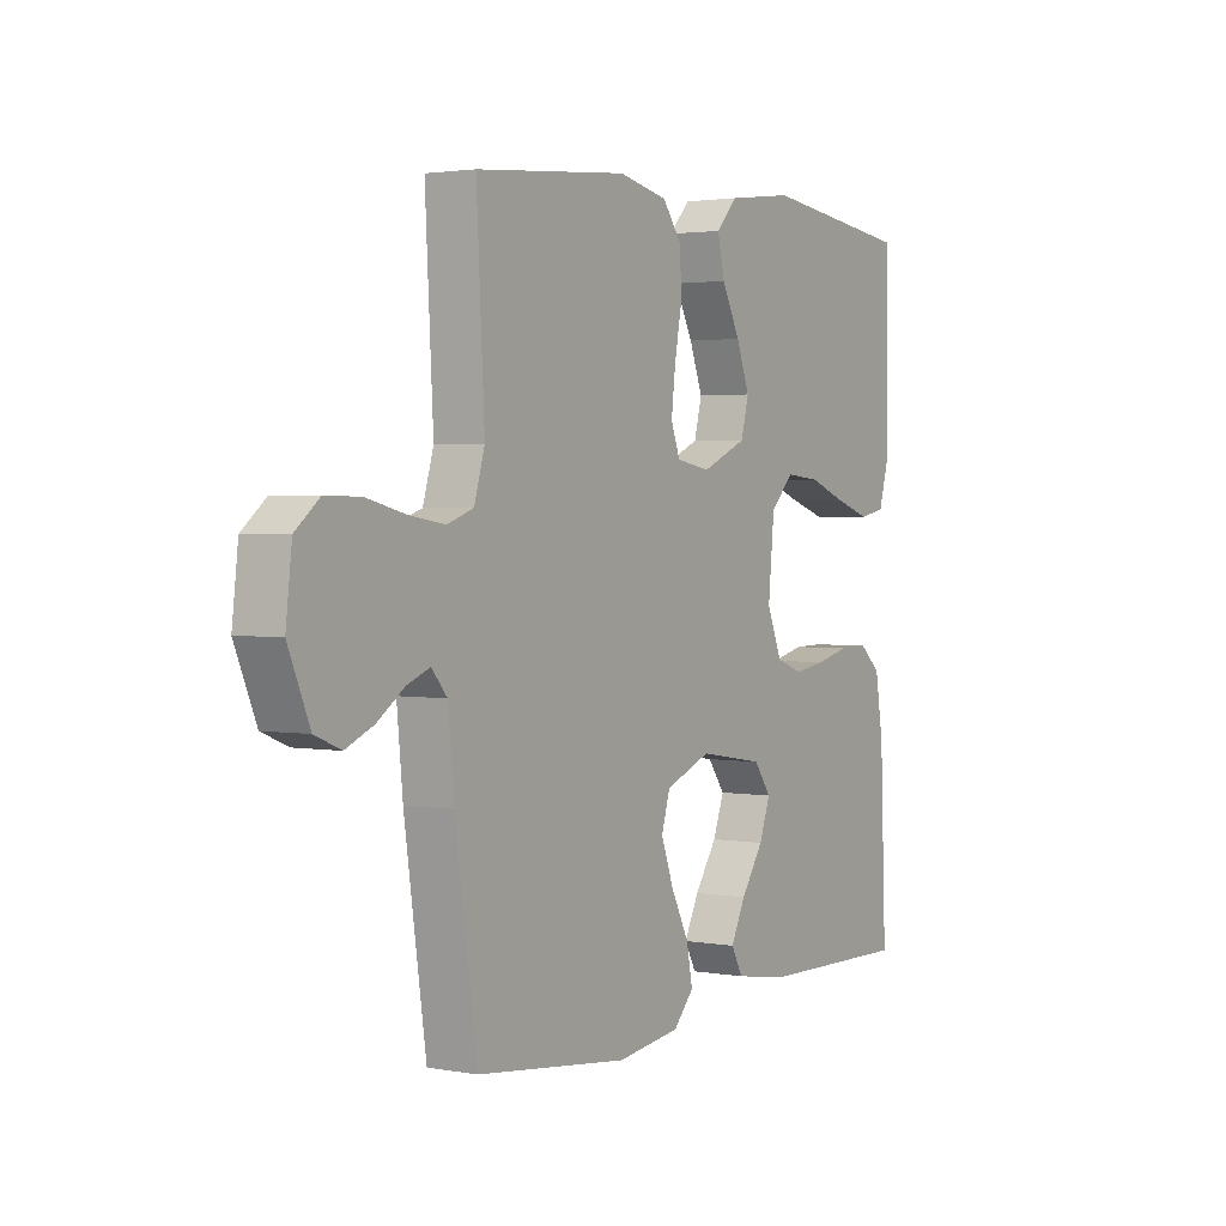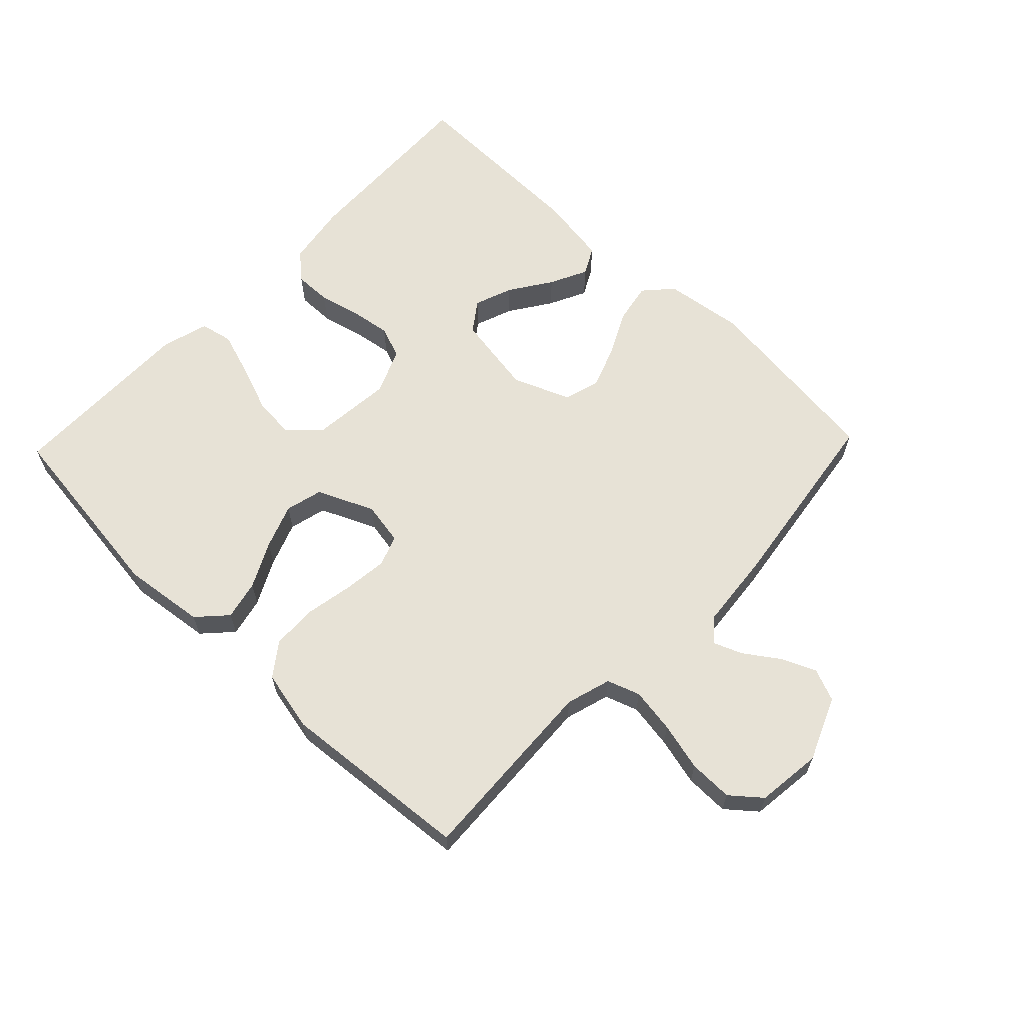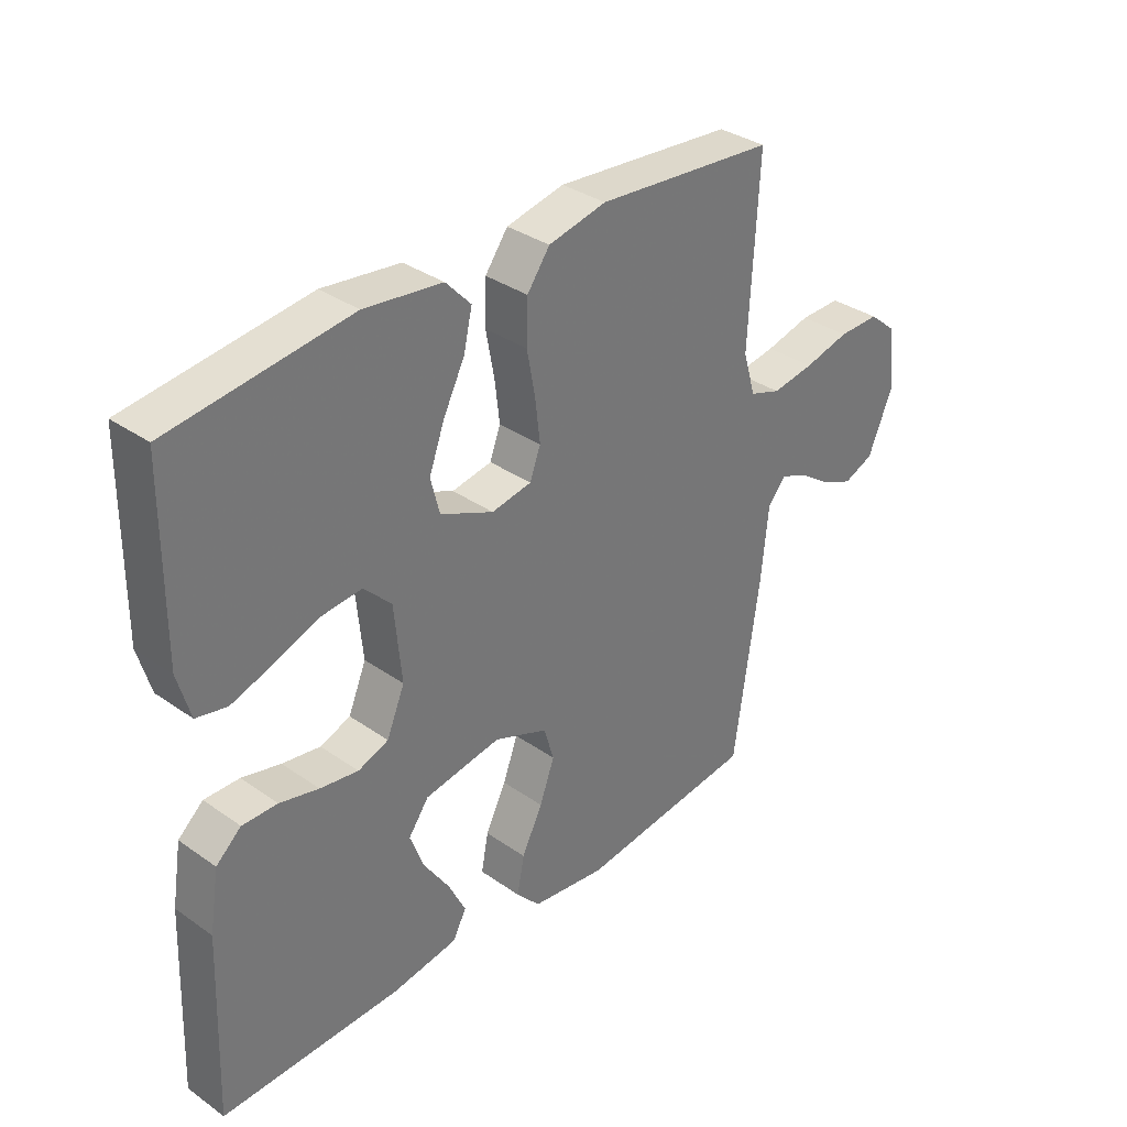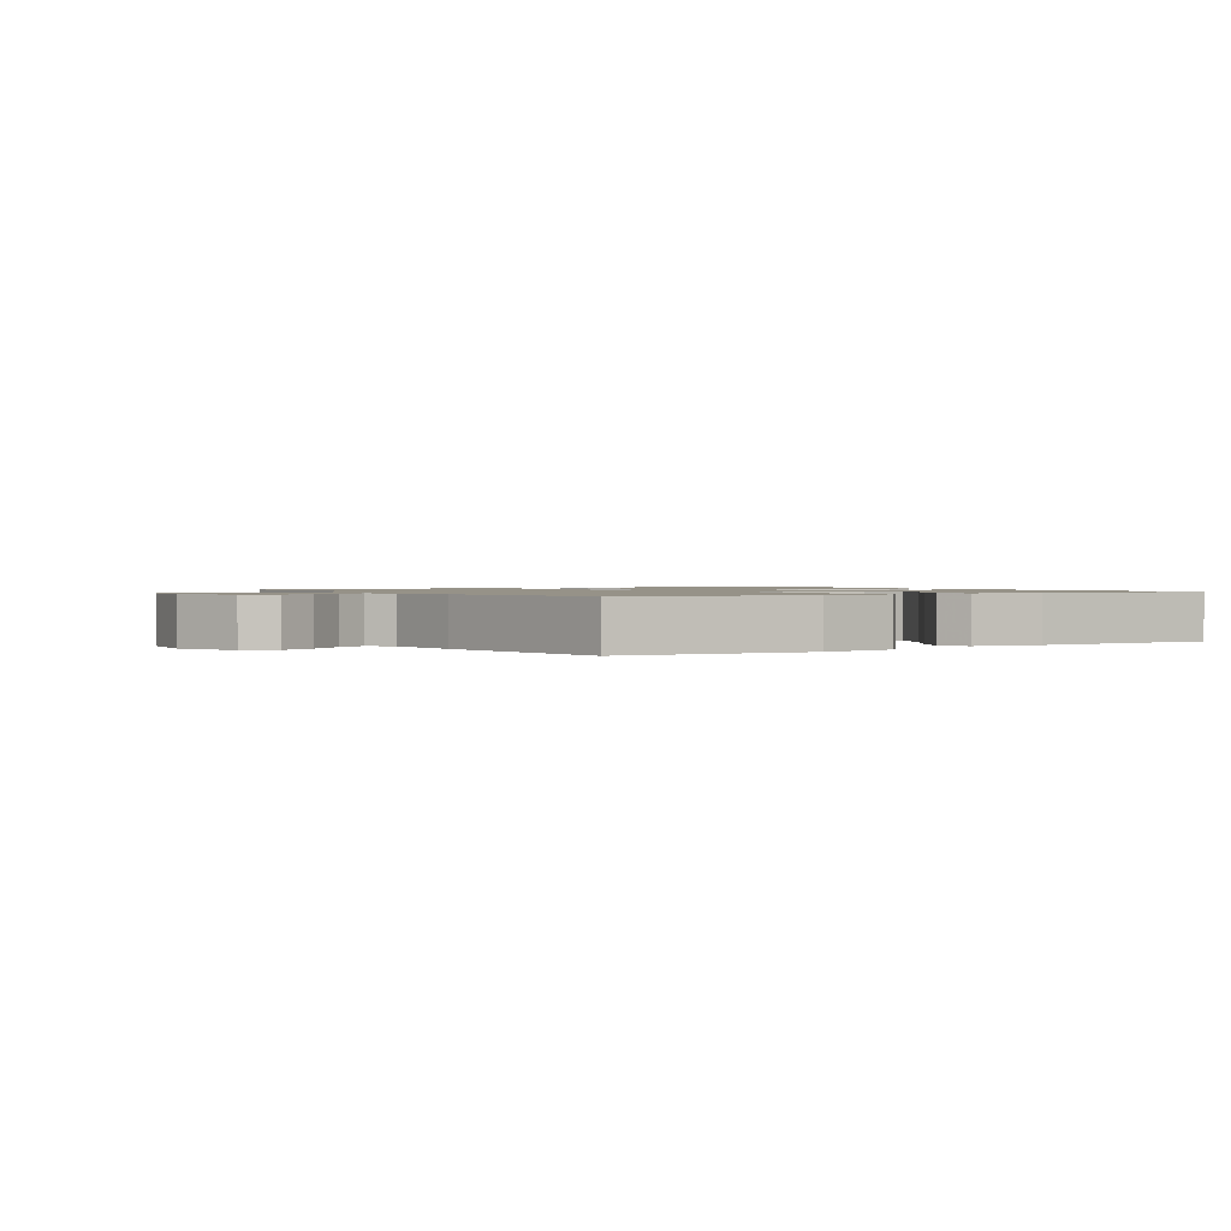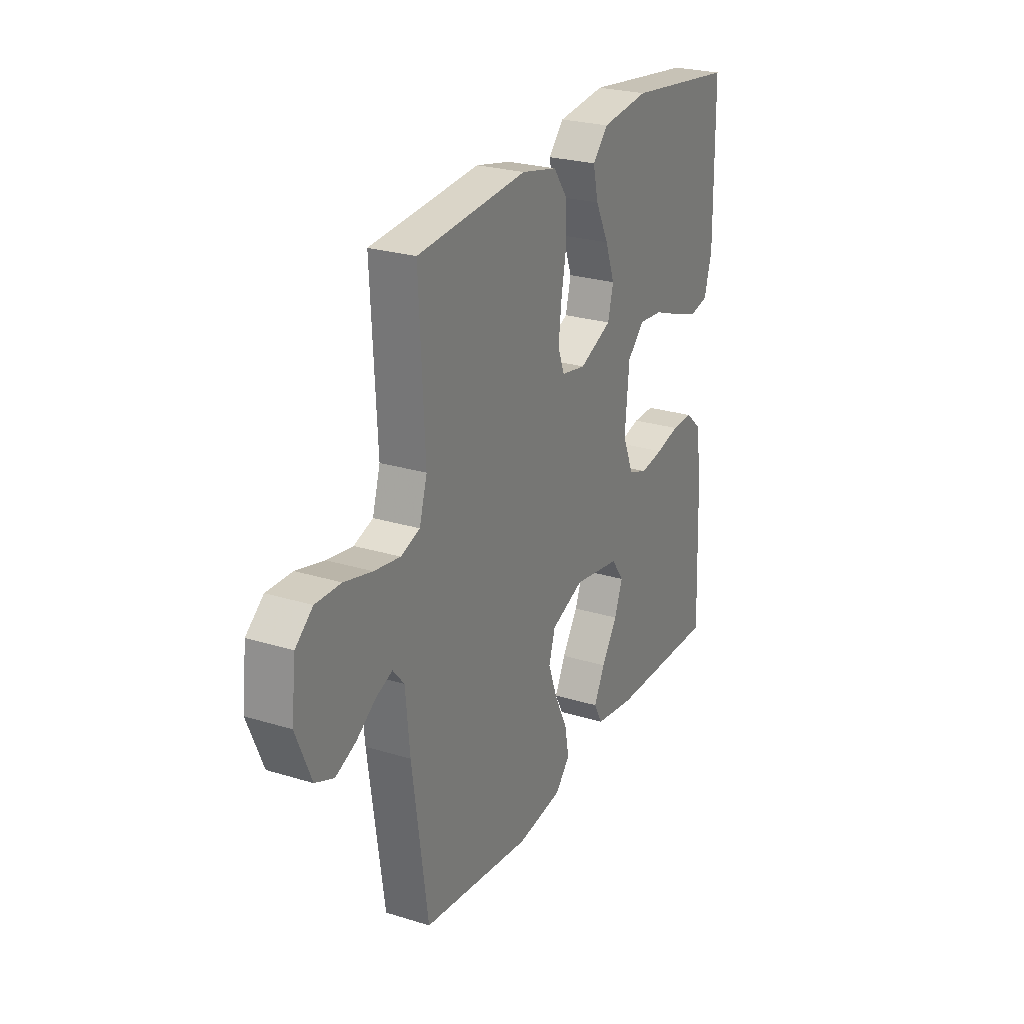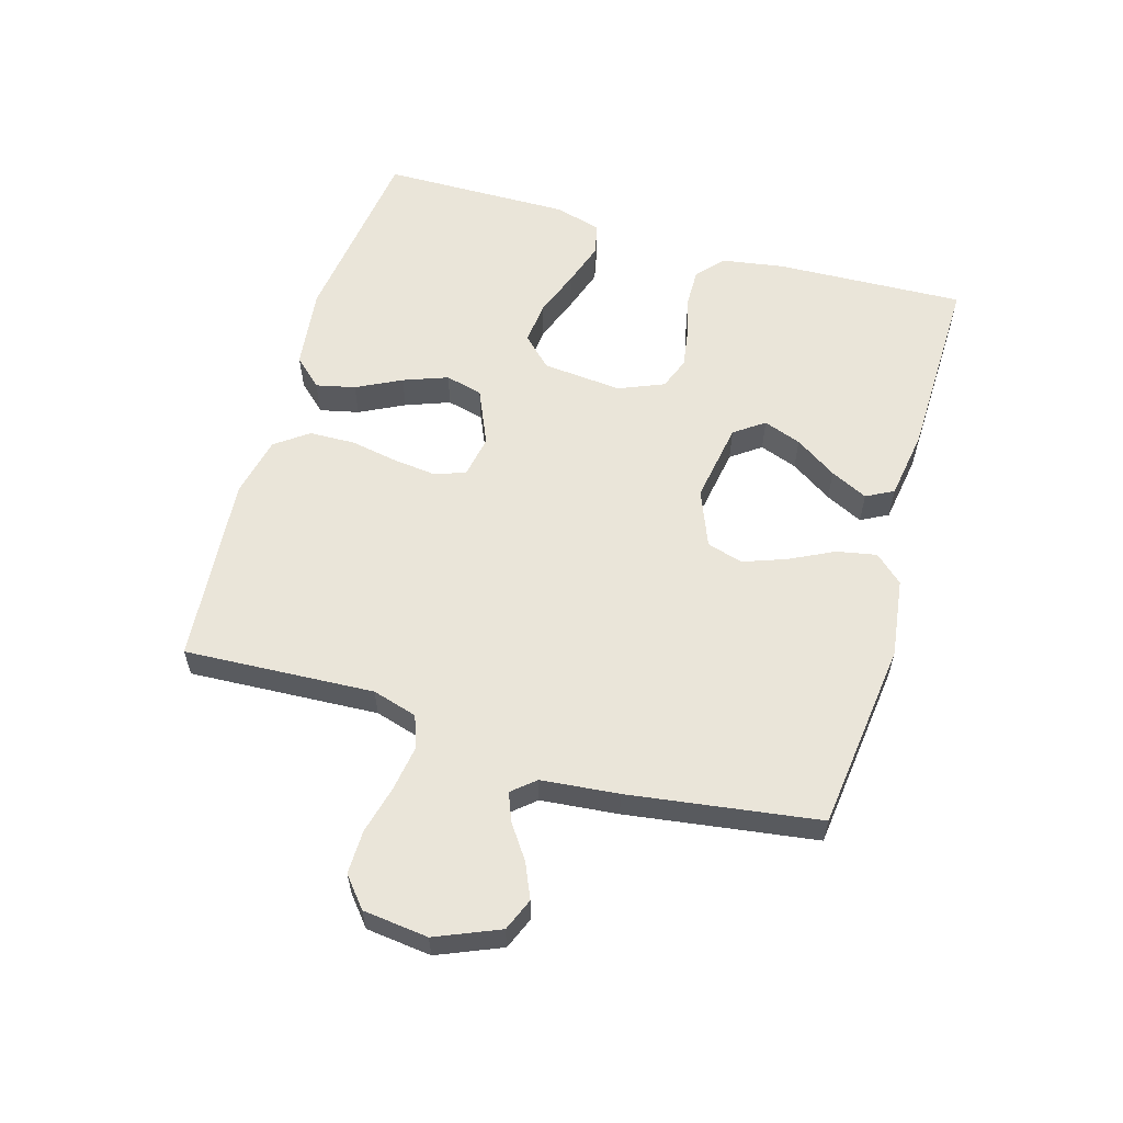
<metadata>
{"format":"obj","ext":"obj","renderer":"f3d","projection":"perspective","resolution":1024,"background":"white","views":[{"elev":2.3,"azim":122.4,"up":"+Z"},{"elev":63.1,"azim":43.8,"up":"+Y"},{"elev":34.3,"azim":-46.7,"up":"+Z"},{"elev":1.2,"azim":147.8,"up":"+Y"},{"elev":25.3,"azim":116.4,"up":"+Z"},{"elev":58.4,"azim":106.3,"up":"+Y"}]}
</metadata>
<code>
v 0.5 0.07 -0.5
v 0.2 0.07 -0.536
v 0.075 0.07 -0.519
v 0.035 0.07 -0.475
v 0.047 0.07 -0.412
v 0.082 0.07 -0.342
v 0.107 0.07 -0.274
v 0.09 0.07 -0.217
v 0 0.07 -0.181
v -0.128 0.07 -0.202
v -0.162 0.07 -0.249
v -0.14 0.07 -0.309
v -0.096 0.07 -0.375
v -0.067 0.07 -0.434
v -0.09 0.07 -0.477
v -0.2 0.07 -0.494
v -0.5 0.07 -0.5
v -0.488 0.07 -0.2
v -0.472 0.07 -0.101
v -0.43 0.07 -0.064
v -0.371 0.07 -0.065
v -0.306 0.07 -0.081
v -0.242 0.07 -0.091
v -0.191 0.07 -0.072
v -0.161 0.07 0
v -0.173 0.07 0.126
v -0.219 0.07 0.172
v -0.286 0.07 0.166
v -0.361 0.07 0.138
v -0.431 0.07 0.115
v -0.482 0.07 0.126
v -0.503 0.07 0.2
v -0.5 0.07 0.5
v -0.2 0.07 0.538
v -0.07 0.07 0.522
v -0.028 0.07 0.477
v -0.042 0.07 0.415
v -0.078 0.07 0.344
v -0.104 0.07 0.274
v -0.089 0.07 0.215
v 0 0.07 0.176
v 0.067 0.07 0.188
v 0.085 0.07 0.236
v 0.077 0.07 0.305
v 0.063 0.07 0.381
v 0.065 0.07 0.453
v 0.103 0.07 0.505
v 0.2 0.07 0.526
v 0.5 0.07 0.5
v 0.484 0.07 0.2
v 0.505 0.07 0.129
v 0.557 0.07 0.111
v 0.628 0.07 0.122
v 0.704 0.07 0.141
v 0.773 0.07 0.142
v 0.82 0.07 0.103
v 0.832 0.07 0
v 0.79 0.07 -0.1
v 0.739 0.07 -0.121
v 0.684 0.07 -0.097
v 0.631 0.07 -0.06
v 0.586 0.07 -0.042
v 0.555 0.07 -0.078
v 0.543 0.07 -0.2
v 0.5 0 -0.5
v 0.2 0 -0.536
v 0.075 0 -0.519
v 0.035 0 -0.475
v 0.047 0 -0.412
v 0.082 0 -0.342
v 0.107 0 -0.274
v 0.09 0 -0.217
v 0 0 -0.181
v -0.128 0 -0.202
v -0.162 0 -0.249
v -0.14 0 -0.309
v -0.096 0 -0.375
v -0.067 0 -0.434
v -0.09 0 -0.477
v -0.2 0 -0.494
v -0.5 0 -0.5
v -0.488 0 -0.2
v -0.472 0 -0.101
v -0.43 0 -0.064
v -0.371 0 -0.065
v -0.306 0 -0.081
v -0.242 0 -0.091
v -0.191 0 -0.072
v -0.161 0 0
v -0.173 0 0.126
v -0.219 0 0.172
v -0.286 0 0.166
v -0.361 0 0.138
v -0.431 0 0.115
v -0.482 0 0.126
v -0.503 0 0.2
v -0.5 0 0.5
v -0.2 0 0.538
v -0.07 0 0.522
v -0.028 0 0.477
v -0.042 0 0.415
v -0.078 0 0.344
v -0.104 0 0.274
v -0.089 0 0.215
v 0 0 0.176
v 0.067 0 0.188
v 0.085 0 0.236
v 0.077 0 0.305
v 0.063 0 0.381
v 0.065 0 0.453
v 0.103 0 0.505
v 0.2 0 0.526
v 0.5 0 0.5
v 0.484 0 0.2
v 0.505 0 0.129
v 0.557 0 0.111
v 0.628 0 0.122
v 0.704 0 0.141
v 0.773 0 0.142
v 0.82 0 0.103
v 0.832 0 0
v 0.79 0 -0.1
v 0.739 0 -0.121
v 0.684 0 -0.097
v 0.631 0 -0.06
v 0.586 0 -0.042
v 0.555 0 -0.078
v 0.543 0 -0.2
f 4 5 6
f 3 4 6
f 2 3 6
f 1 2 6
f 64 1 6
f 63 64 6
f 62 63 6 7
f 59 60 61
f 58 59 61
f 57 58 61
f 56 57 61
f 55 56 61
f 54 55 61
f 53 54 61
f 52 53 61 62
f 62 7 8
f 52 62 8
f 51 52 8
f 48 49 50
f 47 48 50
f 46 47 50
f 45 46 50
f 44 45 50
f 43 44 50 51
f 51 8 9
f 43 51 9
f 42 43 9
f 36 37 38
f 35 36 38
f 34 35 38
f 33 34 38
f 32 33 38
f 31 32 38
f 30 31 38
f 29 30 38
f 28 29 38
f 27 28 38 39
f 26 27 39 40
f 20 21 22
f 19 20 22
f 18 19 22
f 17 18 22
f 16 17 22
f 15 16 22
f 14 15 22
f 13 14 22
f 12 13 22
f 11 12 22 23
f 10 11 23 24
f 10 24 25
f 9 10 25
f 42 9 25
f 41 42 25
f 25 26 40 41
f 70 69 68
f 70 68 67
f 70 67 66
f 70 66 65
f 70 65 128
f 70 128 127
f 71 70 127 126
f 125 124 123
f 125 123 122
f 125 122 121
f 125 121 120
f 125 120 119
f 125 119 118
f 125 118 117
f 126 125 117 116
f 72 71 126
f 72 126 116
f 72 116 115
f 114 113 112
f 114 112 111
f 114 111 110
f 114 110 109
f 114 109 108
f 115 114 108 107
f 73 72 115
f 73 115 107
f 73 107 106
f 102 101 100
f 102 100 99
f 102 99 98
f 102 98 97
f 102 97 96
f 102 96 95
f 102 95 94
f 102 94 93
f 102 93 92
f 103 102 92 91
f 104 103 91 90
f 86 85 84
f 86 84 83
f 86 83 82
f 86 82 81
f 86 81 80
f 86 80 79
f 86 79 78
f 86 78 77
f 86 77 76
f 87 86 76 75
f 88 87 75 74
f 89 88 74
f 89 74 73
f 89 73 106
f 89 106 105
f 105 104 90 89
f 1 65 66 2
f 2 66 67 3
f 3 67 68 4
f 4 68 69 5
f 5 69 70 6
f 6 70 71 7
f 7 71 72 8
f 8 72 73 9
f 9 73 74 10
f 10 74 75 11
f 11 75 76 12
f 12 76 77 13
f 13 77 78 14
f 14 78 79 15
f 15 79 80 16
f 16 80 81 17
f 17 81 82 18
f 18 82 83 19
f 19 83 84 20
f 20 84 85 21
f 21 85 86 22
f 22 86 87 23
f 23 87 88 24
f 24 88 89 25
f 25 89 90 26
f 26 90 91 27
f 27 91 92 28
f 28 92 93 29
f 29 93 94 30
f 30 94 95 31
f 31 95 96 32
f 32 96 97 33
f 33 97 98 34
f 34 98 99 35
f 35 99 100 36
f 36 100 101 37
f 37 101 102 38
f 38 102 103 39
f 39 103 104 40
f 40 104 105 41
f 41 105 106 42
f 42 106 107 43
f 43 107 108 44
f 44 108 109 45
f 45 109 110 46
f 46 110 111 47
f 47 111 112 48
f 48 112 113 49
f 49 113 114 50
f 50 114 115 51
f 51 115 116 52
f 52 116 117 53
f 53 117 118 54
f 54 118 119 55
f 55 119 120 56
f 56 120 121 57
f 57 121 122 58
f 58 122 123 59
f 59 123 124 60
f 60 124 125 61
f 61 125 126 62
f 62 126 127 63
f 63 127 128 64
f 64 128 65 1

</code>
